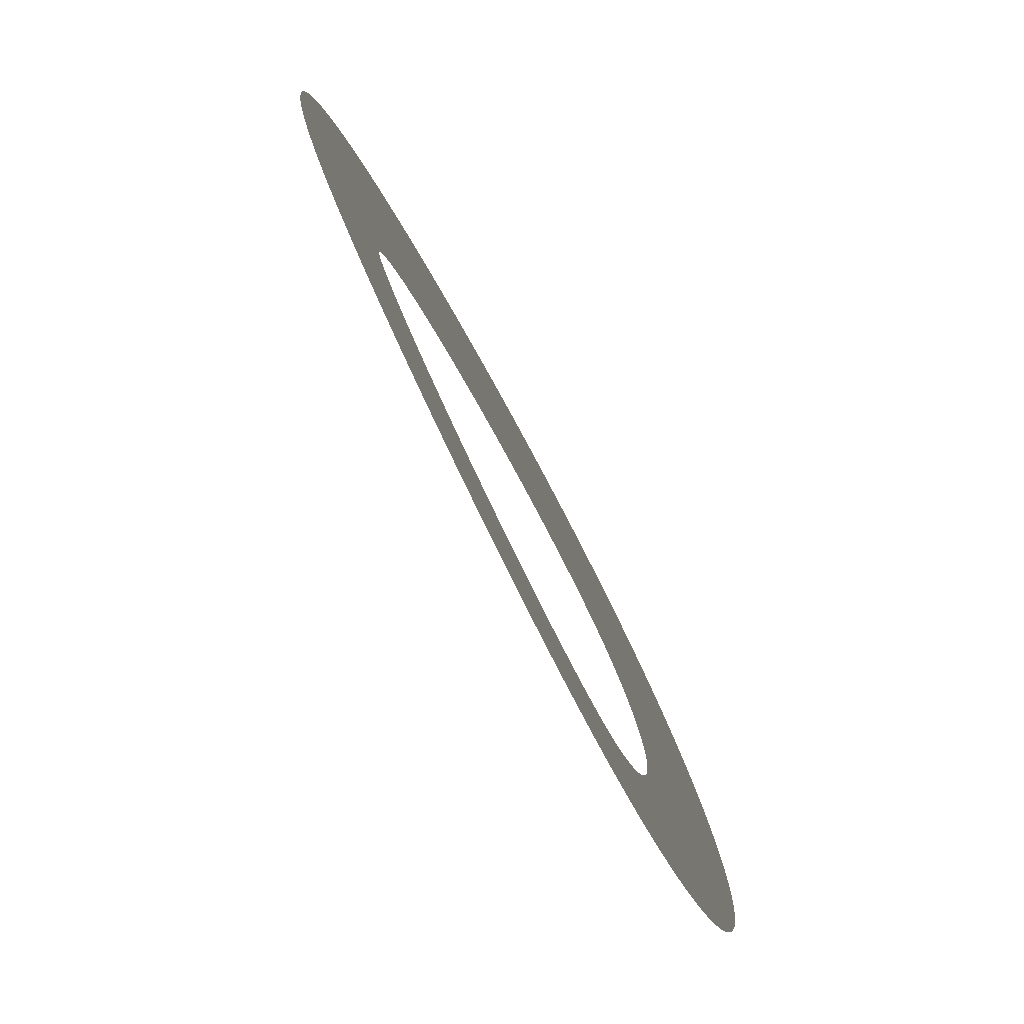
<metadata>
{"format":"obj","ext":"obj","renderer":"f3d","projection":"perspective","resolution":1024,"background":"white","views":[{"elev":77.4,"azim":-117.5,"up":"+Z"}]}
</metadata>
<code>
g road
v 0.4277 0 0.04459
v 0.4268 0 0.03513
v 0.4254 0 0.02581
v 0.4237 0 0.01663
v 0.4216 0 0.007605
v 0.4192 0 -0.00126
v 0.4165 0 -0.009962
v 0.4134 0 -0.0185
v 0.4101 0 -0.02688
v 0.4066 0 -0.03511
v 0.4027 0 -0.04318
v 0.3987 0 -0.0511
v 0.3944 0 -0.05888
v 0.3899 0 -0.06653
v 0.3852 0 -0.07404
v 0.3803 0 -0.08143
v 0.3753 0 -0.0887
v 0.37 0 -0.09585
v 0.3646 0 -0.1029
v 0.359 0 -0.1098
v 0.3533 0 -0.1167
v 0.3474 0 -0.1234
v 0.3413 0 -0.1301
v 0.3351 0 -0.1366
v 0.3288 0 -0.1431
v 0.3223 0 -0.1495
v 0.3157 0 -0.1558
v 0.3089 0 -0.162
v 0.3021 0 -0.1681
v 0.2951 0 -0.1742
v 0.2879 0 -0.1802
v 0.2807 0 -0.1861
v 0.2733 0 -0.1919
v 0.2659 0 -0.1976
v 0.2583 0 -0.2033
v 0.2506 0 -0.2089
v 0.2428 0 -0.2144
v 0.2349 0 -0.2199
v 0.2269 0 -0.2253
v 0.2189 0 -0.2305
v 0.2107 0 -0.2358
v 0.2024 0 -0.2409
v 0.1941 0 -0.246
v 0.1856 0 -0.2509
v 0.1771 0 -0.2558
v 0.1686 0 -0.2606
v 0.1599 0 -0.2654
v 0.1512 0 -0.27
v 0.1424 0 -0.2746
v 0.1335 0 -0.2791
v 0.1246 0 -0.2835
v 0.1156 0 -0.2878
v 0.1066 0 -0.292
v 0.0975 0 -0.2961
v 0.08837 0 -0.3001
v 0.07919 0 -0.304
v 0.06997 0 -0.3079
v 0.0607 0 -0.3116
v 0.0514 0 -0.3152
v 0.04207 0 -0.3187
v 0.0327 0 -0.3222
v 0.0233 0 -0.3255
v 0.01388 0 -0.3287
v 0.004437 0 -0.3318
v -0.005031 0 -0.3348
v -0.01451 0 -0.3377
v -0.02402 0 -0.3404
v -0.03353 0 -0.3431
v -0.04305 0 -0.3456
v -0.05259 0 -0.348
v -0.06212 0 -0.3503
v -0.07167 0 -0.3524
v -0.08121 0 -0.3545
v -0.09076 0 -0.3564
v -0.1003 0 -0.3581
v -0.1098 0 -0.3597
v -0.1194 0 -0.3612
v -0.1289 0 -0.3625
v -0.1384 0 -0.3637
v -0.1479 0 -0.3647
v -0.1574 0 -0.3656
v -0.1669 0 -0.3663
v -0.1763 0 -0.3669
v -0.1858 0 -0.3673
v -0.1952 0 -0.3675
v -0.2046 0 -0.3675
v -0.214 0 -0.3674
v -0.2234 0 -0.3671
v -0.2327 0 -0.3665
v -0.242 0 -0.3658
v -0.2513 0 -0.3649
v -0.2606 0 -0.3637
v -0.2698 0 -0.3623
v -0.279 0 -0.3607
v -0.2881 0 -0.3589
v -0.2973 0 -0.3568
v -0.3063 0 -0.3544
v -0.3154 0 -0.3518
v -0.3243 0 -0.3488
v -0.3305 0 -0.3466
v -0.3332 0 -0.3456
v -0.3419 0 -0.3421
v -0.3505 0 -0.3384
v -0.3589 0 -0.3344
v -0.3671 0 -0.3301
v -0.3752 0 -0.3256
v -0.383 0 -0.3209
v -0.3906 0 -0.3159
v -0.3981 0 -0.3107
v -0.4053 0 -0.3053
v -0.4123 0 -0.2997
v -0.4191 0 -0.2939
v -0.4257 0 -0.2879
v -0.4321 0 -0.2818
v -0.4382 0 -0.2755
v -0.4441 0 -0.269
v -0.4498 0 -0.2624
v -0.4553 0 -0.2556
v -0.4606 0 -0.2487
v -0.4656 0 -0.2417
v -0.4705 0 -0.2345
v -0.4751 0 -0.2273
v -0.4795 0 -0.22
v -0.4837 0 -0.2125
v -0.4877 0 -0.205
v -0.4915 0 -0.1974
v -0.495 0 -0.1897
v -0.4984 0 -0.1819
v -0.5016 0 -0.1741
v -0.5046 0 -0.1662
v -0.5074 0 -0.1583
v -0.51 0 -0.1502
v -0.5125 0 -0.1422
v -0.5147 0 -0.1341
v -0.5168 0 -0.1259
v -0.5187 0 -0.1177
v -0.5204 0 -0.1095
v -0.5219 0 -0.1013
v -0.5233 0 -0.09296
v -0.5245 0 -0.08464
v -0.5255 0 -0.07629
v -0.5264 0 -0.06791
v -0.5271 0 -0.05952
v -0.5276 0 -0.05111
v -0.528 0 -0.04268
v -0.5282 0 -0.03425
v -0.5283 0 -0.02579
v -0.5282 0 -0.01734
v -0.5279 0 -0.008876
v -0.5275 0 -0.0004121
v -0.5269 0 0.008054
v -0.5262 0 0.01652
v -0.5253 0 0.02497
v -0.5242 0 0.03343
v -0.523 0 0.04187
v -0.5217 0 0.0503
v -0.5202 0 0.05871
v -0.5185 0 0.06711
v -0.5167 0 0.07548
v -0.5147 0 0.08384
v -0.5126 0 0.09217
v -0.5103 0 0.1005
v -0.5079 0 0.1087
v -0.5053 0 0.117
v -0.5026 0 0.1252
v -0.4997 0 0.1333
v -0.4966 0 0.1414
v -0.4934 0 0.1495
v -0.49 0 0.1575
v -0.4865 0 0.1655
v -0.4828 0 0.1734
v -0.4789 0 0.1813
v -0.4749 0 0.189
v -0.4707 0 0.1968
v -0.4664 0 0.2044
v -0.4619 0 0.212
v -0.4572 0 0.2195
v -0.4524 0 0.2269
v -0.4474 0 0.2343
v -0.4422 0 0.2415
v -0.4369 0 0.2487
v -0.4314 0 0.2557
v -0.4257 0 0.2626
v -0.4199 0 0.2695
v -0.4138 0 0.2762
v -0.4077 0 0.2828
v -0.4013 0 0.2893
v -0.3948 0 0.2956
v -0.3881 0 0.3018
v -0.3812 0 0.3079
v -0.3741 0 0.3138
v -0.3669 0 0.3196
v -0.3595 0 0.3252
v -0.352 0 0.3306
v -0.3442 0 0.3359
v -0.3363 0 0.341
v -0.3283 0 0.3459
v -0.3201 0 0.3506
v -0.3117 0 0.3551
v -0.3053 0 0.3584
v -0.3031 0 0.3594
v -0.2945 0 0.3635
v -0.2858 0 0.3673
v -0.277 0 0.3709
v -0.2682 0 0.3743
v -0.2593 0 0.3775
v -0.2503 0 0.3805
v -0.2412 0 0.3832
v -0.2321 0 0.3858
v -0.223 0 0.3881
v -0.2138 0 0.3903
v -0.2046 0 0.3923
v -0.1954 0 0.3941
v -0.1861 0 0.3957
v -0.1767 0 0.3971
v -0.1674 0 0.3984
v -0.158 0 0.3995
v -0.1486 0 0.4004
v -0.1392 0 0.4012
v -0.1298 0 0.4018
v -0.1203 0 0.4022
v -0.1109 0 0.4025
v -0.1014 0 0.4027
v -0.0919 0 0.4027
v -0.08242 0 0.4026
v -0.07293 0 0.4023
v -0.06344 0 0.4019
v -0.05396 0 0.4013
v -0.04448 0 0.4006
v -0.03501 0 0.3998
v -0.02554 0 0.3988
v -0.0161 0 0.3977
v -0.006662 0 0.3965
v 0.002753 0 0.3952
v 0.01215 0 0.3937
v 0.02152 0 0.3921
v 0.03087 0 0.3904
v 0.04018 0 0.3886
v 0.04947 0 0.3867
v 0.05872 0 0.3846
v 0.06794 0 0.3824
v 0.07712 0 0.3802
v 0.08626 0 0.3778
v 0.09535 0 0.3752
v 0.1044 0 0.3726
v 0.1134 0 0.3699
v 0.1223 0 0.367
v 0.1312 0 0.3641
v 0.14 0 0.361
v 0.1488 0 0.3579
v 0.1575 0 0.3546
v 0.1662 0 0.3512
v 0.1747 0 0.3478
v 0.1832 0 0.3442
v 0.1917 0 0.3405
v 0.2 0 0.3367
v 0.2083 0 0.3328
v 0.2165 0 0.3288
v 0.2246 0 0.3247
v 0.2326 0 0.3205
v 0.2405 0 0.3162
v 0.2484 0 0.3118
v 0.2561 0 0.3073
v 0.2637 0 0.3026
v 0.2713 0 0.2979
v 0.2787 0 0.2931
v 0.286 0 0.2881
v 0.2933 0 0.283
v 0.3004 0 0.2778
v 0.3074 0 0.2725
v 0.3142 0 0.2671
v 0.321 0 0.2616
v 0.3276 0 0.2559
v 0.3341 0 0.2501
v 0.3404 0 0.2442
v 0.3466 0 0.2381
v 0.3527 0 0.2319
v 0.3586 0 0.2256
v 0.3643 0 0.2191
v 0.3699 0 0.2124
v 0.3753 0 0.2056
v 0.3805 0 0.1986
v 0.3856 0 0.1915
v 0.3904 0 0.1841
v 0.395 0 0.1766
v 0.3994 0 0.169
v 0.4035 0 0.1611
v 0.4074 0 0.1531
v 0.411 0 0.1448
v 0.4143 0 0.1364
v 0.4173 0 0.1278
v 0.42 0 0.1191
v 0.4224 0 0.1102
v 0.4243 0 0.1011
v 0.4259 0 0.09191
v 0.4271 0 0.0826
v 0.4279 0 0.07318
v 0.4283 0 0.06369
v 0.4282 0 0.05414
v 0.428 0 0.0487
v 0.2484 0 0.0606
v 0.2484 0 0.05913
v 0.2482 0 0.05749
v 0.248 0 0.05568
v 0.2476 0 0.0537
v 0.2471 0 0.05153
v 0.2465 0 0.04918
v 0.2456 0 0.04666
v 0.2447 0 0.04397
v 0.2435 0 0.04111
v 0.2421 0 0.03811
v 0.2406 0 0.03495
v 0.2388 0 0.03167
v 0.2369 0 0.02825
v 0.2347 0 0.02472
v 0.2324 0 0.02109
v 0.2298 0 0.01735
v 0.2271 0 0.01353
v 0.2241 0 0.009623
v 0.221 0 0.005647
v 0.2176 0 0.001608
v 0.2141 0 -0.002486
v 0.2103 0 -0.006629
v 0.2064 0 -0.01081
v 0.2023 0 -0.01503
v 0.198 0 -0.01928
v 0.1936 0 -0.02355
v 0.1889 0 -0.02784
v 0.1841 0 -0.03214
v 0.1792 0 -0.03644
v 0.1741 0 -0.04075
v 0.1688 0 -0.04505
v 0.1634 0 -0.04935
v 0.1579 0 -0.05363
v 0.1522 0 -0.0579
v 0.1464 0 -0.06215
v 0.1405 0 -0.06637
v 0.1344 0 -0.07057
v 0.1282 0 -0.07473
v 0.1219 0 -0.07886
v 0.1155 0 -0.08296
v 0.1091 0 -0.08701
v 0.1025 0 -0.09102
v 0.09577 0 -0.09498
v 0.089 0 -0.09889
v 0.08214 0 -0.1027
v 0.0752 0 -0.1065
v 0.06819 0 -0.1103
v 0.06111 0 -0.114
v 0.05397 0 -0.1176
v 0.04677 0 -0.1211
v 0.03952 0 -0.1246
v 0.03222 0 -0.128
v 0.02487 0 -0.1314
v 0.01749 0 -0.1346
v 0.01007 0 -0.1378
v 0.002621 0 -0.1409
v -0.004851 0 -0.1439
v -0.01234 0 -0.1469
v -0.01985 0 -0.1497
v -0.02736 0 -0.1525
v -0.03488 0 -0.1552
v -0.0424 0 -0.1577
v -0.04991 0 -0.1602
v -0.0574 0 -0.1626
v -0.06488 0 -0.1649
v -0.07234 0 -0.167
v -0.07977 0 -0.1691
v -0.08717 0 -0.1711
v -0.09453 0 -0.173
v -0.1018 0 -0.1747
v -0.1091 0 -0.1764
v -0.1163 0 -0.1779
v -0.1235 0 -0.1793
v -0.1305 0 -0.1807
v -0.1375 0 -0.1819
v -0.1445 0 -0.183
v -0.1513 0 -0.1839
v -0.1581 0 -0.1848
v -0.1647 0 -0.1855
v -0.1713 0 -0.1862
v -0.1777 0 -0.1867
v -0.184 0 -0.1871
v -0.1902 0 -0.1873
v -0.1963 0 -0.1875
v -0.2022 0 -0.1876
v -0.208 0 -0.1875
v -0.2136 0 -0.1873
v -0.2191 0 -0.1871
v -0.2244 0 -0.1867
v -0.2295 0 -0.1862
v -0.2345 0 -0.1856
v -0.2393 0 -0.1849
v -0.2439 0 -0.1842
v -0.2483 0 -0.1833
v -0.2525 0 -0.1824
v -0.2565 0 -0.1814
v -0.2603 0 -0.1804
v -0.2639 0 -0.1793
v -0.2701 0 -0.1771
v -0.2674 0 -0.1781
v -0.2707 0 -0.1768
v -0.2738 0 -0.1755
v -0.2769 0 -0.1741
v -0.2799 0 -0.1726
v -0.2828 0 -0.1711
v -0.2857 0 -0.1695
v -0.2884 0 -0.1677
v -0.2911 0 -0.166
v -0.2937 0 -0.1641
v -0.2963 0 -0.1621
v -0.2988 0 -0.1601
v -0.3012 0 -0.1579
v -0.3036 0 -0.1557
v -0.306 0 -0.1533
v -0.3083 0 -0.1509
v -0.3105 0 -0.1484
v -0.3127 0 -0.1457
v -0.3149 0 -0.143
v -0.317 0 -0.1401
v -0.3191 0 -0.1372
v -0.3211 0 -0.1341
v -0.323 0 -0.131
v -0.3249 0 -0.1277
v -0.3268 0 -0.1243
v -0.3286 0 -0.1208
v -0.3303 0 -0.1172
v -0.3319 0 -0.1135
v -0.3335 0 -0.1098
v -0.335 0 -0.1059
v -0.3365 0 -0.1019
v -0.3378 0 -0.0978
v -0.3391 0 -0.09363
v -0.3404 0 -0.08937
v -0.3415 0 -0.08503
v -0.3425 0 -0.08061
v -0.3435 0 -0.07611
v -0.3444 0 -0.07154
v -0.3452 0 -0.06689
v -0.3459 0 -0.06218
v -0.3465 0 -0.05741
v -0.347 0 -0.05258
v -0.3475 0 -0.0477
v -0.3478 0 -0.04276
v -0.3481 0 -0.03778
v -0.3482 0 -0.03276
v -0.3483 0 -0.0277
v -0.3482 0 -0.0226
v -0.3481 0 -0.01748
v -0.3479 0 -0.01233
v -0.3475 0 -0.007159
v -0.3471 0 -0.001971
v -0.3466 0 0.003229
v -0.346 0 0.008439
v -0.3453 0 0.01365
v -0.3445 0 0.01887
v -0.3435 0 0.02408
v -0.3425 0 0.02928
v -0.3414 0 0.03447
v -0.3402 0 0.03965
v -0.3389 0 0.0448
v -0.3376 0 0.04993
v -0.3361 0 0.05504
v -0.3345 0 0.06011
v -0.3329 0 0.06515
v -0.3311 0 0.07015
v -0.3293 0 0.07511
v -0.3273 0 0.08001
v -0.3253 0 0.08488
v -0.3232 0 0.08968
v -0.321 0 0.09444
v -0.3188 0 0.09913
v -0.3164 0 0.1038
v -0.314 0 0.1083
v -0.3115 0 0.1128
v -0.3089 0 0.1172
v -0.3062 0 0.1216
v -0.3034 0 0.1259
v -0.3006 0 0.1301
v -0.2977 0 0.1342
v -0.2948 0 0.1382
v -0.2917 0 0.1421
v -0.2886 0 0.146
v -0.2855 0 0.1497
v -0.2822 0 0.1534
v -0.2789 0 0.157
v -0.2755 0 0.1605
v -0.2721 0 0.1639
v -0.2686 0 0.1672
v -0.265 0 0.1704
v -0.2614 0 0.1735
v -0.2577 0 0.1765
v -0.254 0 0.1794
v -0.2501 0 0.1822
v -0.2462 0 0.1849
v -0.2423 0 0.1875
v -0.2383 0 0.19
v -0.2342 0 0.1924
v -0.23 0 0.1947
v -0.2236 0 0.1979
v -0.2257 0 0.1969
v -0.2214 0 0.199
v -0.2168 0 0.2011
v -0.2122 0 0.203
v -0.2074 0 0.2049
v -0.2024 0 0.2067
v -0.1973 0 0.2084
v -0.1921 0 0.21
v -0.1868 0 0.2116
v -0.1814 0 0.213
v -0.1758 0 0.2144
v -0.1701 0 0.2156
v -0.1643 0 0.2168
v -0.1584 0 0.2178
v -0.1524 0 0.2188
v -0.1462 0 0.2196
v -0.14 0 0.2204
v -0.1337 0 0.221
v -0.1273 0 0.2216
v -0.1209 0 0.222
v -0.1143 0 0.2223
v -0.1077 0 0.2226
v -0.1011 0 0.2227
v -0.09433 0 0.2227
v -0.08754 0 0.2226
v -0.0807 0 0.2225
v -0.07382 0 0.2222
v -0.0669 0 0.2218
v -0.05994 0 0.2213
v -0.05295 0 0.2207
v -0.04594 0 0.22
v -0.0389 0 0.2192
v -0.03185 0 0.2183
v -0.02479 0 0.2173
v -0.01772 0 0.2162
v -0.01066 0 0.215
v -0.003591 0 0.2138
v 0.003463 0 0.2124
v 0.01051 0 0.2109
v 0.01753 0 0.2094
v 0.02453 0 0.2078
v 0.0315 0 0.206
v 0.03844 0 0.2042
v 0.04535 0 0.2023
v 0.05221 0 0.2003
v 0.05902 0 0.1983
v 0.06578 0 0.1962
v 0.07249 0 0.1939
v 0.07913 0 0.1917
v 0.08571 0 0.1893
v 0.09222 0 0.1869
v 0.09865 0 0.1844
v 0.105 0 0.1818
v 0.1113 0 0.1792
v 0.1174 0 0.1765
v 0.1235 0 0.1738
v 0.1295 0 0.171
v 0.1354 0 0.1681
v 0.1412 0 0.1652
v 0.1468 0 0.1623
v 0.1524 0 0.1593
v 0.1578 0 0.1562
v 0.1631 0 0.1532
v 0.1682 0 0.1501
v 0.1732 0 0.1469
v 0.1781 0 0.1438
v 0.1828 0 0.1406
v 0.1874 0 0.1374
v 0.1919 0 0.1342
v 0.1961 0 0.131
v 0.2002 0 0.1278
v 0.2042 0 0.1246
v 0.2079 0 0.1214
v 0.2115 0 0.1183
v 0.2149 0 0.1151
v 0.2182 0 0.112
v 0.2212 0 0.1089
v 0.2241 0 0.1059
v 0.2268 0 0.1029
v 0.2293 0 0.09999
v 0.2317 0 0.09713
v 0.2338 0 0.09435
v 0.2358 0 0.09165
v 0.2376 0 0.08904
v 0.2392 0 0.08653
v 0.2406 0 0.08412
v 0.2419 0 0.08181
v 0.2431 0 0.07961
v 0.2441 0 0.07754
v 0.2449 0 0.07557
v 0.2457 0 0.07371
v 0.2463 0 0.07197
v 0.2468 0 0.07032
v 0.2473 0 0.06877
v 0.2476 0 0.0673
v 0.2479 0 0.0659
v 0.2481 0 0.06456
v 0.2483 0 0.06324
v 0.2484 0 0.06194
v 0.2481 0 0.05649
f 301 302 1
f 302 2 1
f 302 303 2
f 303 3 2
f 303 304 3
f 304 4 3
f 304 305 4
f 305 5 4
f 305 306 5
f 306 6 5
f 306 307 6
f 307 7 6
f 307 308 7
f 308 8 7
f 308 309 8
f 309 9 8
f 309 310 9
f 310 10 9
f 310 311 10
f 311 11 10
f 311 312 11
f 312 12 11
f 312 313 12
f 313 13 12
f 313 314 13
f 314 14 13
f 314 315 14
f 315 15 14
f 315 316 15
f 316 16 15
f 316 317 16
f 317 17 16
f 317 318 17
f 318 18 17
f 318 319 18
f 319 19 18
f 319 320 19
f 320 20 19
f 320 321 20
f 321 21 20
f 321 322 21
f 322 22 21
f 322 323 22
f 323 23 22
f 323 324 23
f 324 24 23
f 324 325 24
f 325 25 24
f 325 326 25
f 326 26 25
f 326 327 26
f 327 27 26
f 327 328 27
f 328 28 27
f 328 329 28
f 329 29 28
f 329 330 29
f 330 30 29
f 330 331 30
f 331 31 30
f 331 332 31
f 332 32 31
f 332 333 32
f 333 33 32
f 333 334 33
f 334 34 33
f 334 335 34
f 335 35 34
f 335 336 35
f 336 36 35
f 336 337 36
f 337 37 36
f 337 338 37
f 338 38 37
f 338 339 38
f 339 39 38
f 339 340 39
f 340 40 39
f 340 341 40
f 341 41 40
f 341 342 41
f 342 42 41
f 342 343 42
f 343 43 42
f 343 344 43
f 344 44 43
f 344 345 44
f 345 45 44
f 345 346 45
f 346 46 45
f 346 347 46
f 347 47 46
f 347 348 47
f 348 48 47
f 348 349 48
f 349 49 48
f 349 350 49
f 350 50 49
f 350 351 50
f 351 51 50
f 351 352 51
f 352 52 51
f 352 353 52
f 353 53 52
f 353 354 53
f 354 54 53
f 354 355 54
f 355 55 54
f 355 356 55
f 356 56 55
f 356 357 56
f 357 57 56
f 357 358 57
f 358 58 57
f 358 359 58
f 359 59 58
f 359 360 59
f 360 60 59
f 360 361 60
f 361 61 60
f 361 362 61
f 362 62 61
f 362 363 62
f 363 63 62
f 363 364 63
f 364 64 63
f 364 365 64
f 365 65 64
f 365 366 65
f 366 66 65
f 366 367 66
f 367 67 66
f 367 368 67
f 368 68 67
f 368 369 68
f 369 69 68
f 369 370 69
f 370 70 69
f 370 371 70
f 371 71 70
f 371 372 71
f 372 72 71
f 372 373 72
f 373 73 72
f 373 374 73
f 374 74 73
f 374 375 74
f 375 75 74
f 375 376 75
f 376 76 75
f 376 377 76
f 377 77 76
f 377 378 77
f 378 78 77
f 378 379 78
f 379 79 78
f 379 380 79
f 380 80 79
f 380 381 80
f 381 81 80
f 381 382 81
f 382 82 81
f 382 383 82
f 383 83 82
f 383 384 83
f 384 84 83
f 384 385 84
f 385 85 84
f 385 386 85
f 386 86 85
f 386 387 86
f 387 87 86
f 387 388 87
f 388 88 87
f 388 389 88
f 389 89 88
f 389 390 89
f 390 90 89
f 390 391 90
f 391 91 90
f 391 392 91
f 392 92 91
f 392 393 92
f 393 93 92
f 393 394 93
f 394 94 93
f 394 395 94
f 395 95 94
f 395 396 95
f 396 96 95
f 396 397 96
f 397 97 96
f 397 398 97
f 398 98 97
f 398 399 98
f 399 99 98
f 399 400 99
f 400 100 99
f 400 401 100
f 401 101 100
f 401 402 101
f 402 102 101
f 402 403 102
f 403 103 102
f 403 404 103
f 404 104 103
f 404 405 104
f 405 105 104
f 405 406 105
f 406 106 105
f 406 407 106
f 407 107 106
f 407 408 107
f 408 108 107
f 408 409 108
f 409 109 108
f 409 410 109
f 410 110 109
f 410 411 110
f 411 111 110
f 411 412 111
f 412 112 111
f 412 413 112
f 413 113 112
f 413 414 113
f 414 114 113
f 414 415 114
f 415 115 114
f 415 416 115
f 416 116 115
f 416 417 116
f 417 117 116
f 417 418 117
f 418 118 117
f 418 419 118
f 419 119 118
f 419 420 119
f 420 120 119
f 420 421 120
f 421 121 120
f 421 422 121
f 422 122 121
f 422 423 122
f 423 123 122
f 423 424 123
f 424 124 123
f 424 425 124
f 425 125 124
f 425 426 125
f 426 126 125
f 426 427 126
f 427 127 126
f 427 428 127
f 428 128 127
f 428 429 128
f 429 129 128
f 429 430 129
f 430 130 129
f 430 431 130
f 431 131 130
f 431 432 131
f 432 132 131
f 432 433 132
f 433 133 132
f 433 434 133
f 434 134 133
f 434 435 134
f 435 135 134
f 435 436 135
f 436 136 135
f 436 437 136
f 437 137 136
f 437 438 137
f 438 138 137
f 438 439 138
f 439 139 138
f 439 440 139
f 440 140 139
f 440 441 140
f 441 141 140
f 441 442 141
f 442 142 141
f 442 443 142
f 443 143 142
f 443 444 143
f 444 144 143
f 444 445 144
f 445 145 144
f 445 446 145
f 446 146 145
f 446 447 146
f 447 147 146
f 447 448 147
f 448 148 147
f 448 449 148
f 449 149 148
f 449 450 149
f 450 150 149
f 450 451 150
f 451 151 150
f 451 452 151
f 452 152 151
f 452 453 152
f 453 153 152
f 453 454 153
f 454 154 153
f 454 455 154
f 455 155 154
f 455 456 155
f 456 156 155
f 456 457 156
f 457 157 156
f 457 458 157
f 458 158 157
f 458 459 158
f 459 159 158
f 459 460 159
f 460 160 159
f 460 461 160
f 461 161 160
f 461 462 161
f 462 162 161
f 462 463 162
f 463 163 162
f 463 464 163
f 464 164 163
f 464 465 164
f 465 165 164
f 465 466 165
f 466 166 165
f 466 467 166
f 467 167 166
f 467 468 167
f 468 168 167
f 468 469 168
f 469 169 168
f 469 470 169
f 470 170 169
f 470 471 170
f 471 171 170
f 471 472 171
f 472 172 171
f 472 473 172
f 473 173 172
f 473 474 173
f 474 174 173
f 474 475 174
f 475 175 174
f 475 476 175
f 476 176 175
f 476 477 176
f 477 177 176
f 477 478 177
f 478 178 177
f 478 479 178
f 479 179 178
f 479 480 179
f 480 180 179
f 480 481 180
f 481 181 180
f 481 482 181
f 482 182 181
f 482 483 182
f 483 183 182
f 483 484 183
f 484 184 183
f 484 485 184
f 485 185 184
f 485 486 185
f 486 186 185
f 486 487 186
f 487 187 186
f 487 488 187
f 488 188 187
f 488 489 188
f 489 189 188
f 489 490 189
f 490 190 189
f 490 491 190
f 491 191 190
f 491 492 191
f 492 192 191
f 492 493 192
f 493 193 192
f 493 494 193
f 494 194 193
f 494 495 194
f 495 195 194
f 495 496 195
f 496 196 195
f 496 497 196
f 497 197 196
f 497 498 197
f 498 198 197
f 498 499 198
f 499 199 198
f 499 500 199
f 500 200 199
f 500 501 200
f 501 201 200
f 501 502 201
f 502 202 201
f 502 503 202
f 503 203 202
f 503 504 203
f 504 204 203
f 504 505 204
f 505 205 204
f 505 506 205
f 506 206 205
f 506 507 206
f 507 207 206
f 507 508 207
f 508 208 207
f 508 509 208
f 509 209 208
f 509 510 209
f 510 210 209
f 510 511 210
f 511 211 210
f 511 512 211
f 512 212 211
f 512 513 212
f 513 213 212
f 513 514 213
f 514 214 213
f 514 515 214
f 515 215 214
f 515 516 215
f 516 216 215
f 516 517 216
f 517 217 216
f 517 518 217
f 518 218 217
f 518 519 218
f 519 219 218
f 519 520 219
f 520 220 219
f 520 521 220
f 521 221 220
f 521 522 221
f 522 222 221
f 522 523 222
f 523 223 222
f 523 524 223
f 524 224 223
f 524 525 224
f 525 225 224
f 525 526 225
f 526 226 225
f 526 527 226
f 527 227 226
f 527 528 227
f 528 228 227
f 528 529 228
f 529 229 228
f 529 530 229
f 530 230 229
f 530 531 230
f 531 231 230
f 531 532 231
f 532 232 231
f 532 533 232
f 533 233 232
f 533 534 233
f 534 234 233
f 534 535 234
f 535 235 234
f 535 536 235
f 536 236 235
f 536 537 236
f 537 237 236
f 537 538 237
f 538 238 237
f 538 539 238
f 539 239 238
f 539 540 239
f 540 240 239
f 540 541 240
f 541 241 240
f 541 542 241
f 542 242 241
f 542 543 242
f 543 243 242
f 543 544 243
f 544 244 243
f 544 545 244
f 545 245 244
f 545 546 245
f 546 246 245
f 546 547 246
f 547 247 246
f 547 548 247
f 548 248 247
f 548 549 248
f 549 249 248
f 549 550 249
f 550 250 249
f 550 551 250
f 551 251 250
f 551 552 251
f 552 252 251
f 552 553 252
f 553 253 252
f 553 554 253
f 554 254 253
f 554 555 254
f 555 255 254
f 555 556 255
f 556 256 255
f 556 557 256
f 557 257 256
f 557 558 257
f 558 258 257
f 558 559 258
f 559 259 258
f 559 560 259
f 560 260 259
f 560 561 260
f 561 261 260
f 561 562 261
f 562 262 261
f 562 563 262
f 563 263 262
f 563 564 263
f 564 264 263
f 564 565 264
f 565 265 264
f 565 566 265
f 566 266 265
f 566 567 266
f 567 267 266
f 567 568 267
f 568 268 267
f 568 569 268
f 569 269 268
f 569 570 269
f 570 270 269
f 570 571 270
f 571 271 270
f 571 572 271
f 572 272 271
f 572 573 272
f 573 273 272
f 573 574 273
f 574 274 273
f 574 575 274
f 575 275 274
f 575 576 275
f 576 276 275
f 576 577 276
f 577 277 276
f 577 578 277
f 578 278 277
f 578 579 278
f 579 279 278
f 579 580 279
f 580 280 279
f 580 581 280
f 581 281 280
f 581 582 281
f 582 282 281
f 582 583 282
f 583 283 282
f 583 584 283
f 584 284 283
f 584 585 284
f 585 285 284
f 585 586 285
f 586 286 285
f 586 587 286
f 587 287 286
f 587 588 287
f 588 288 287
f 588 589 288
f 589 289 288
f 589 590 289
f 590 290 289
f 590 591 290
f 591 291 290
f 591 592 291
f 592 292 291
f 592 593 292
f 593 293 292
f 593 594 293
f 594 294 293
f 594 595 294
f 595 295 294
f 595 596 295
f 596 296 295
f 596 597 296
f 597 297 296
f 597 598 297
f 598 298 297
f 598 599 298
f 599 299 298
f 599 600 299
f 600 300 299
f 600 301 300
f 301 1 300

</code>
